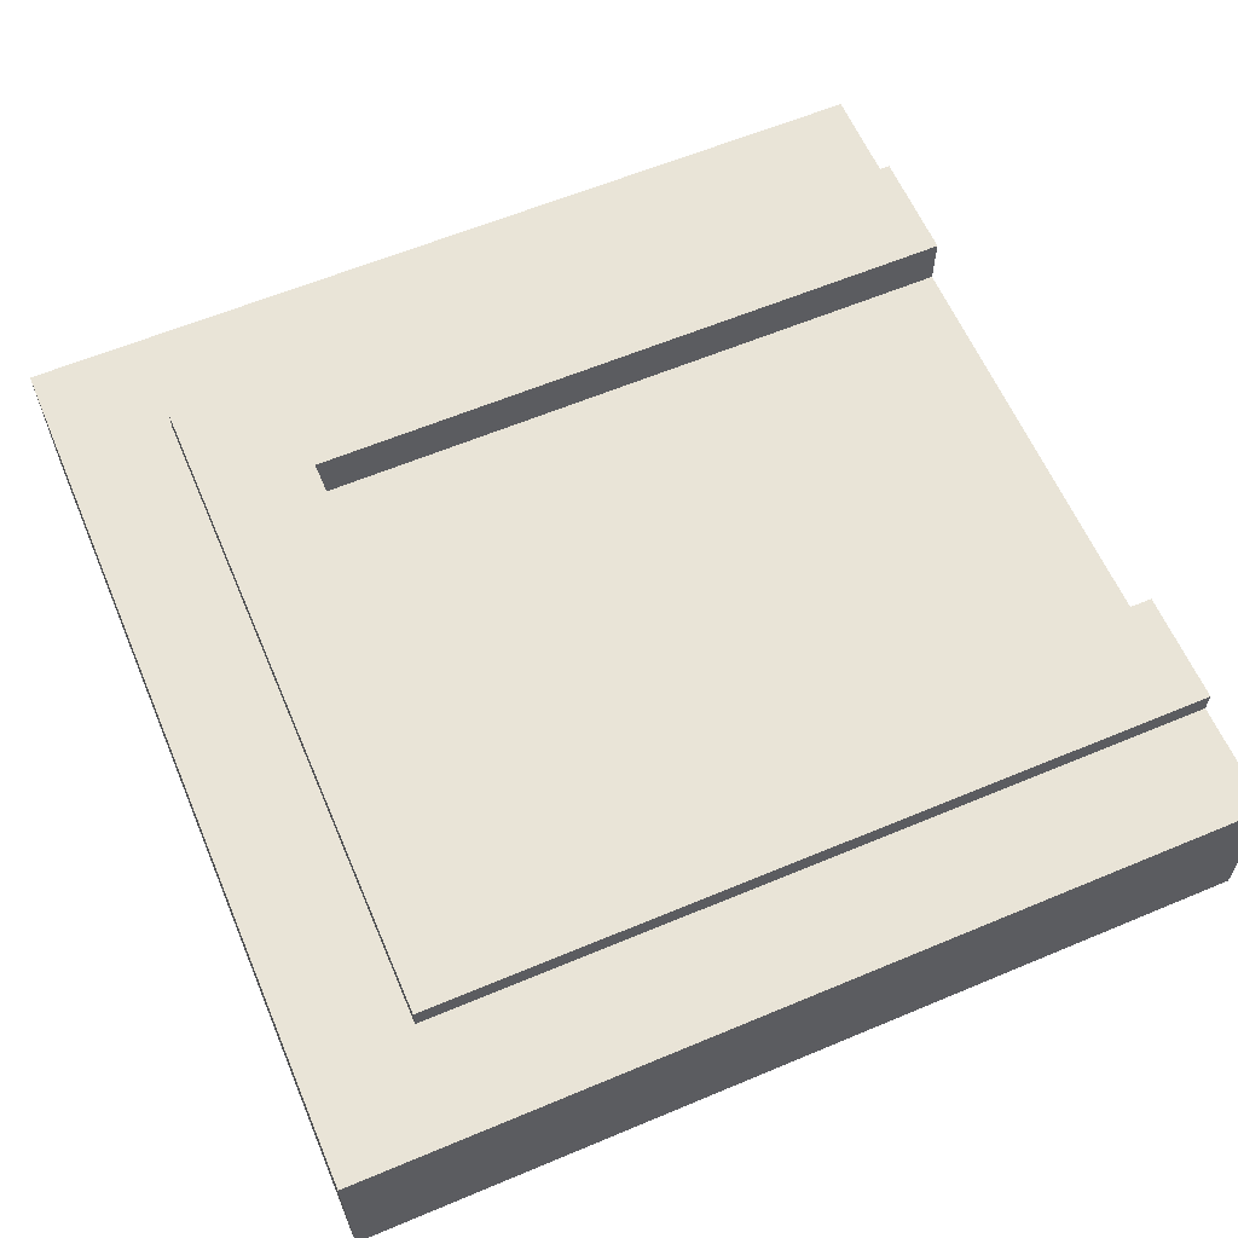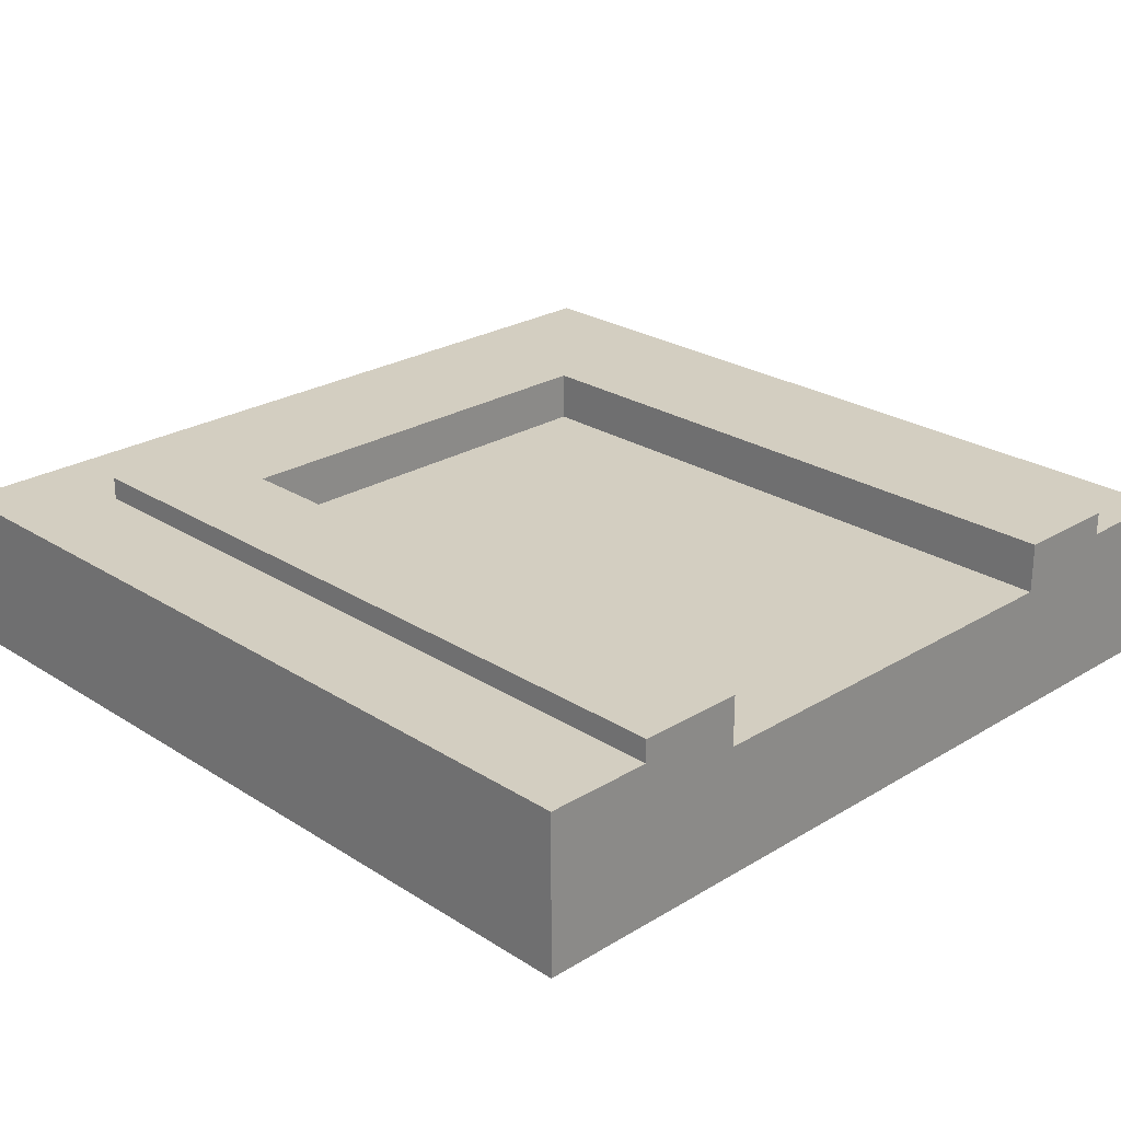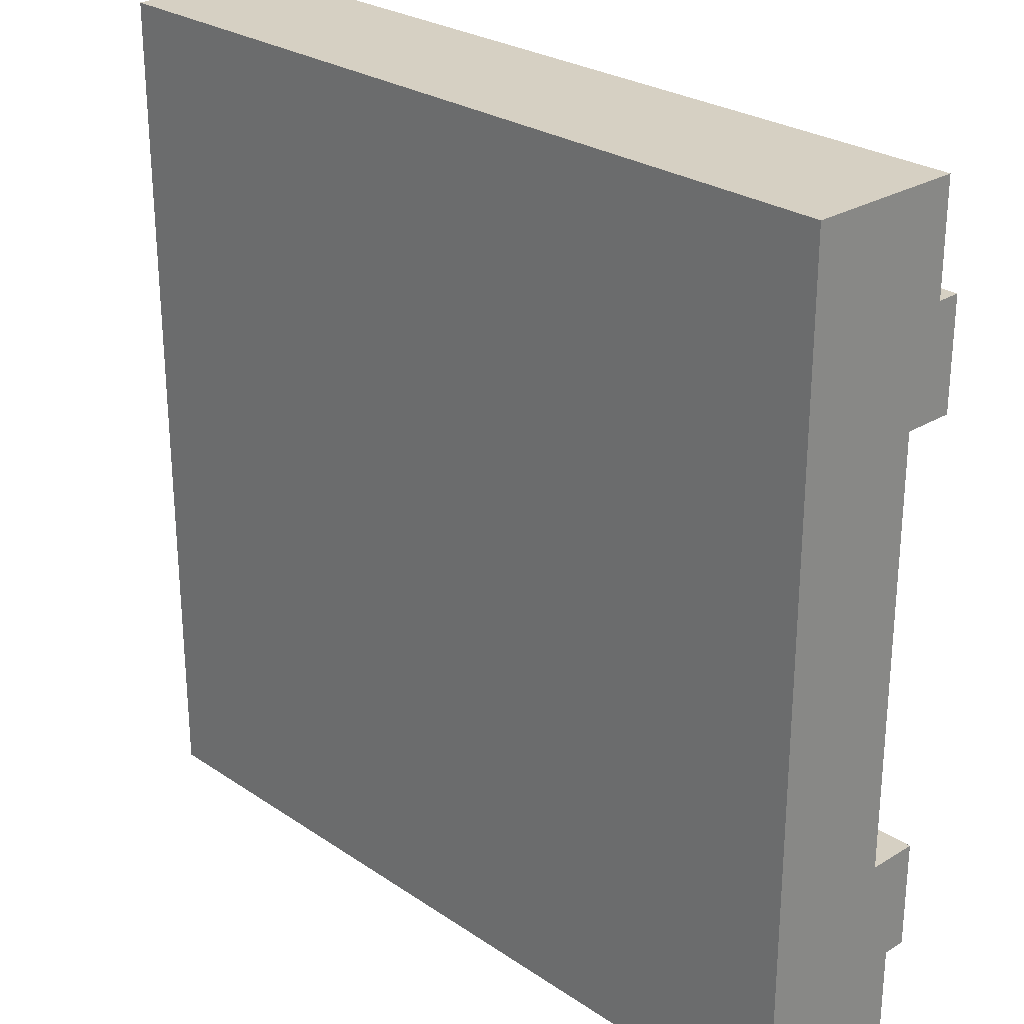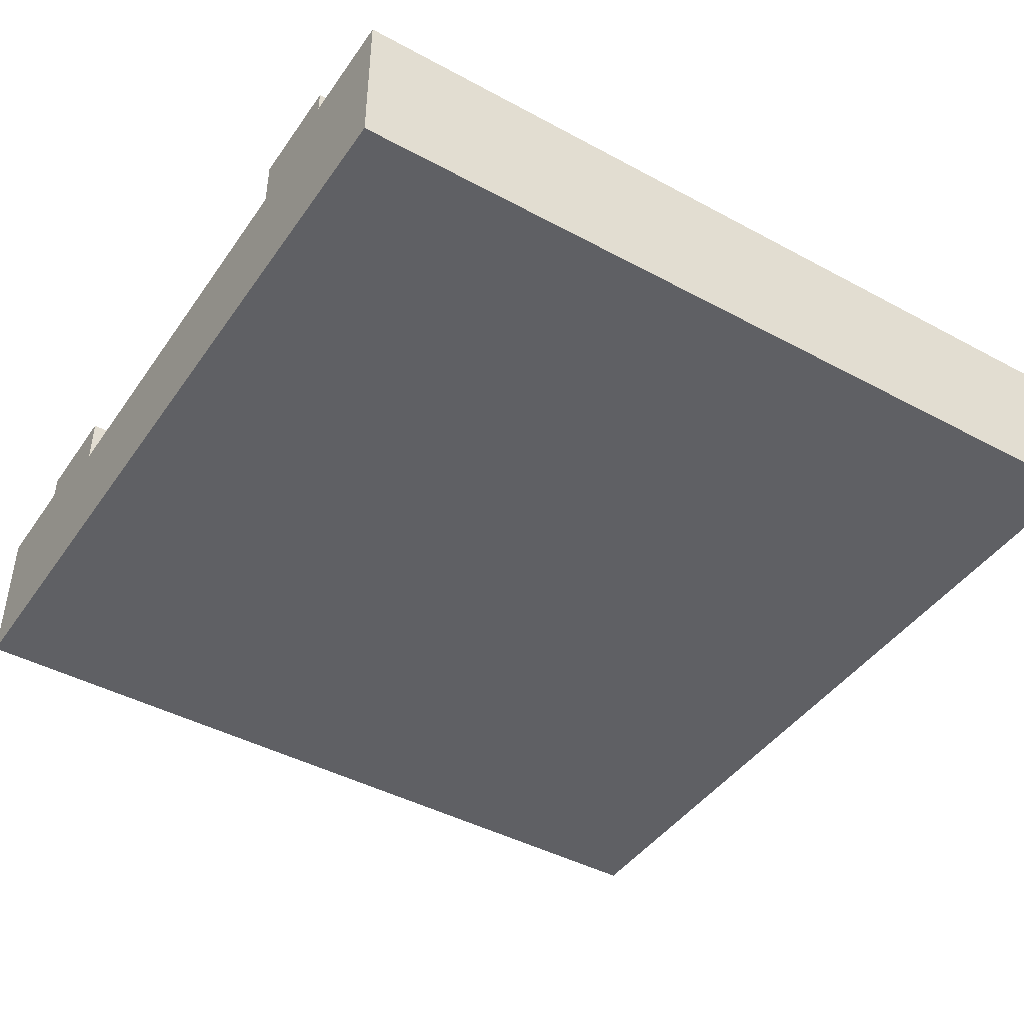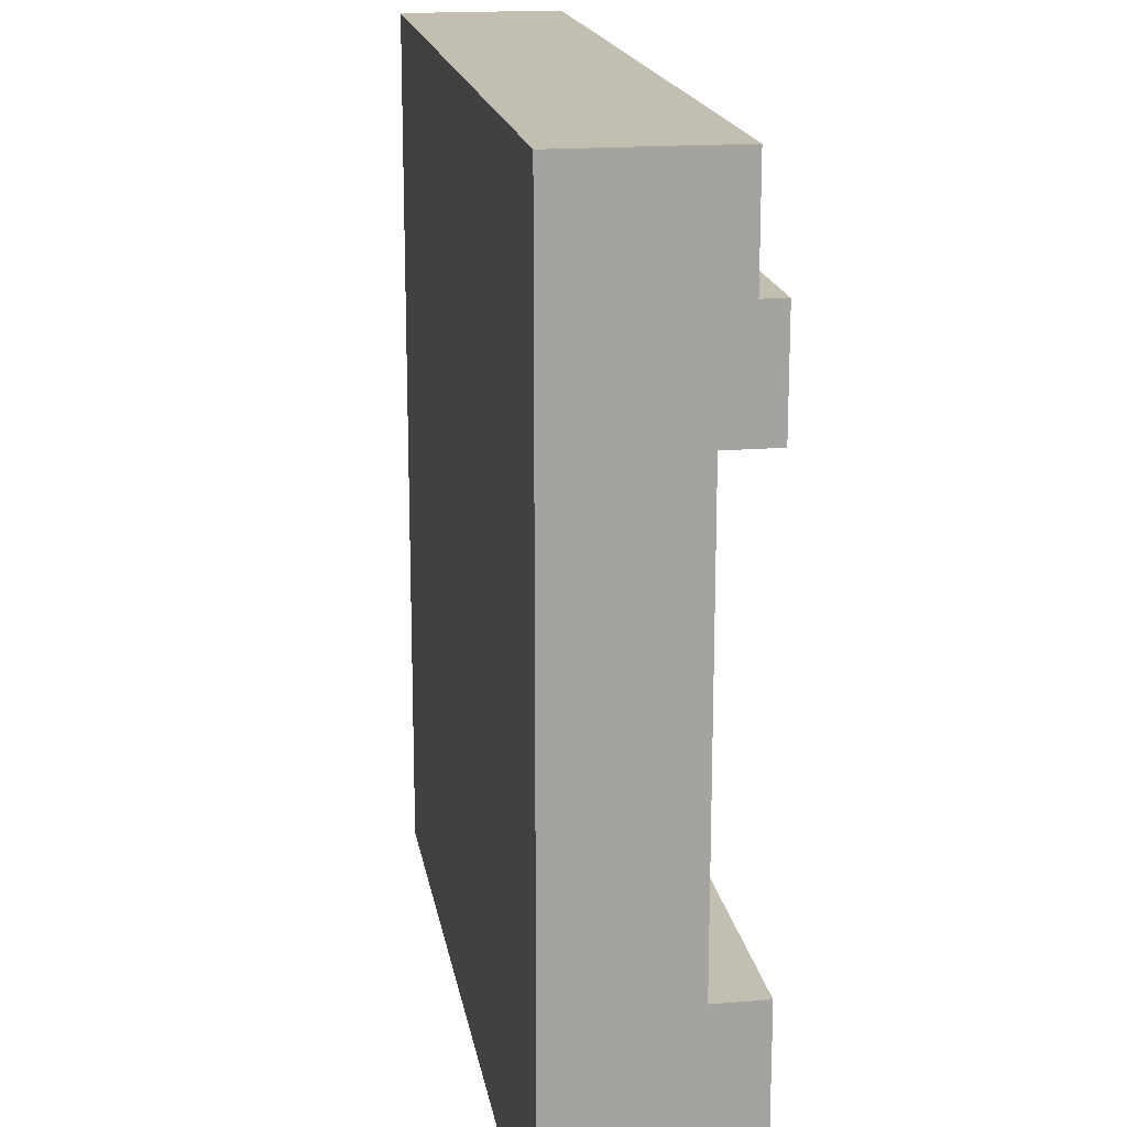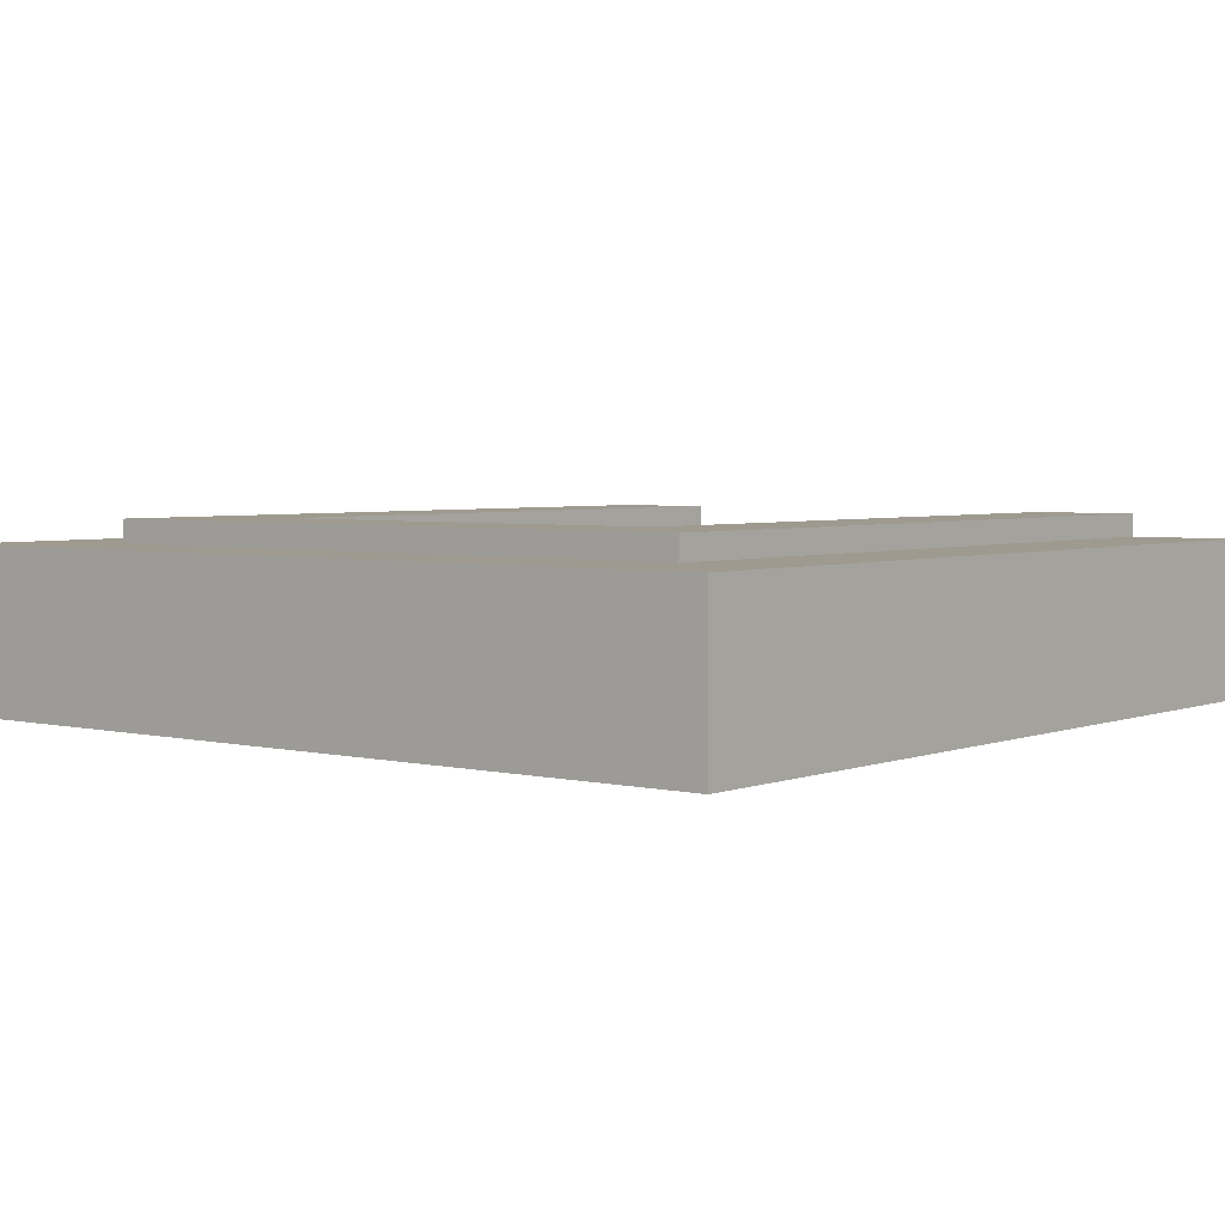
<metadata>
{"format":"obj","ext":"obj","renderer":"f3d","projection":"perspective","resolution":1024,"background":"white","views":[{"elev":61.1,"azim":-23.1,"up":"+Y"},{"elev":25.1,"azim":45.7,"up":"+Y"},{"elev":26.5,"azim":46.4,"up":"+Z"},{"elev":-43.8,"azim":147.6,"up":"+Y"},{"elev":17.5,"azim":80.8,"up":"+Z"},{"elev":3.7,"azim":-51.4,"up":"+Y"}]}
</metadata>
<code>
o roadTile_264
v 6 3.64 -6
v 6 3.64 -18
v 6 5.04 -18
v 6 5.04 -6
v 24 3.64 -18
v 24 3.64 -6
v 24 5.04 -18
v 24 1e-06 -18
v 24 1e-06 -21
v 24 4.4 -21
v 24 5.04 -21
v 24 0 -3
v 24 0 0
v 0 0 -0
v 0 1e-06 -24
v 24 1e-06 -24
v 24 0 -6
v 24 4.4 -3
v 24 4.4 0
v 24 5.04 -6
v 24 5.04 -3
v 3 5.04 -21
v 3 5.04 -3
v 3 4.4 -21
v 3 4.4 -3
v 24 4.4 -24
v 0 4.4 -24
v 0 4.4 -0
f 2 4 1
f 7 2 5
f 10 7 5
f 18 12 6
f 4 6 1
f 4 3 22
f 24 11 10
f 25 22 24
f 18 23 25
f 2 3 4
f 7 3 2
f 5 8 9
f 10 11 7
f 5 9 10
f 17 6 12
f 6 20 18
f 20 21 18
f 4 20 6
f 3 7 11
f 23 21 4
f 21 20 4
f 3 11 22
f 23 4 22
f 24 22 11
f 25 23 22
f 18 21 23
f 2 6 5
f 8 6 17
f 2 1 6
f 8 5 6
f 15 9 8
f 12 19 13
f 24 27 28
f 10 16 26
f 15 26 16
f 14 27 15
f 13 28 14
f 17 12 14
f 12 13 14
f 17 14 15
f 15 16 9
f 8 17 15
f 12 18 19
f 24 10 26
f 28 19 25
f 19 18 25
f 24 26 27
f 28 25 24
f 10 9 16
f 15 27 26
f 14 28 27
f 13 19 28

</code>
